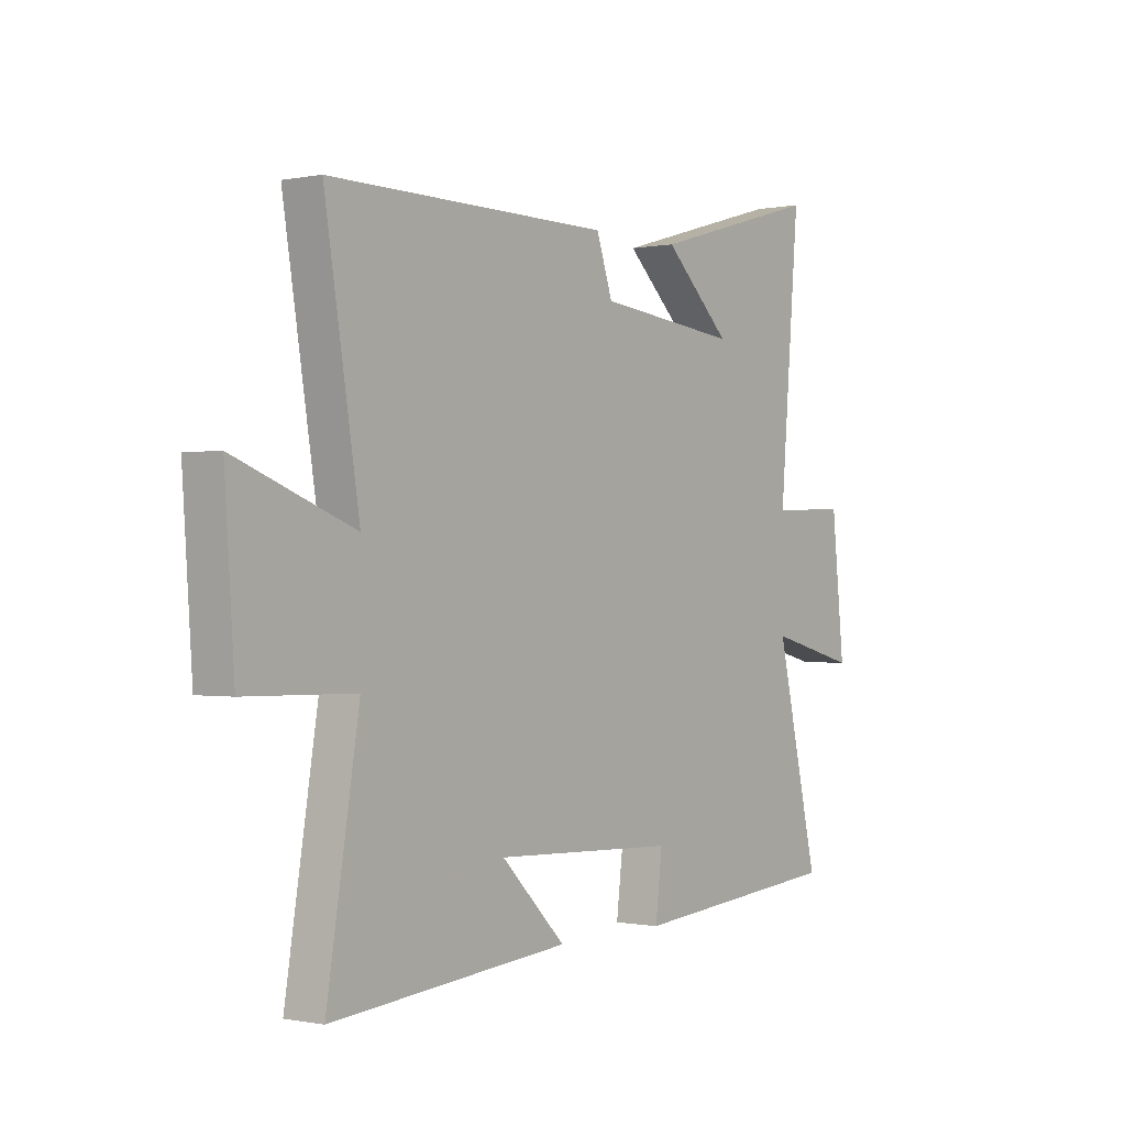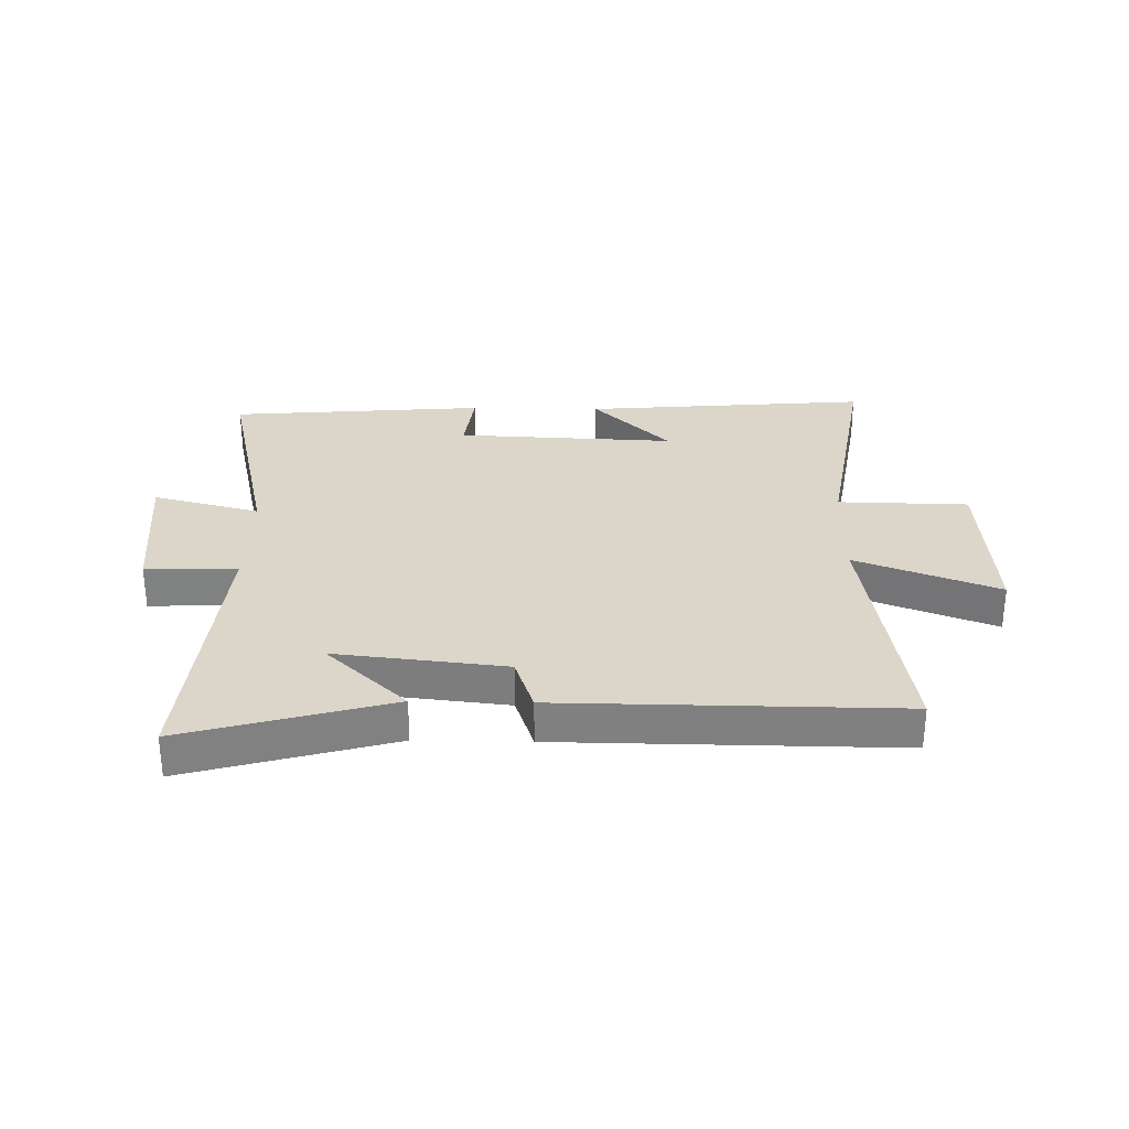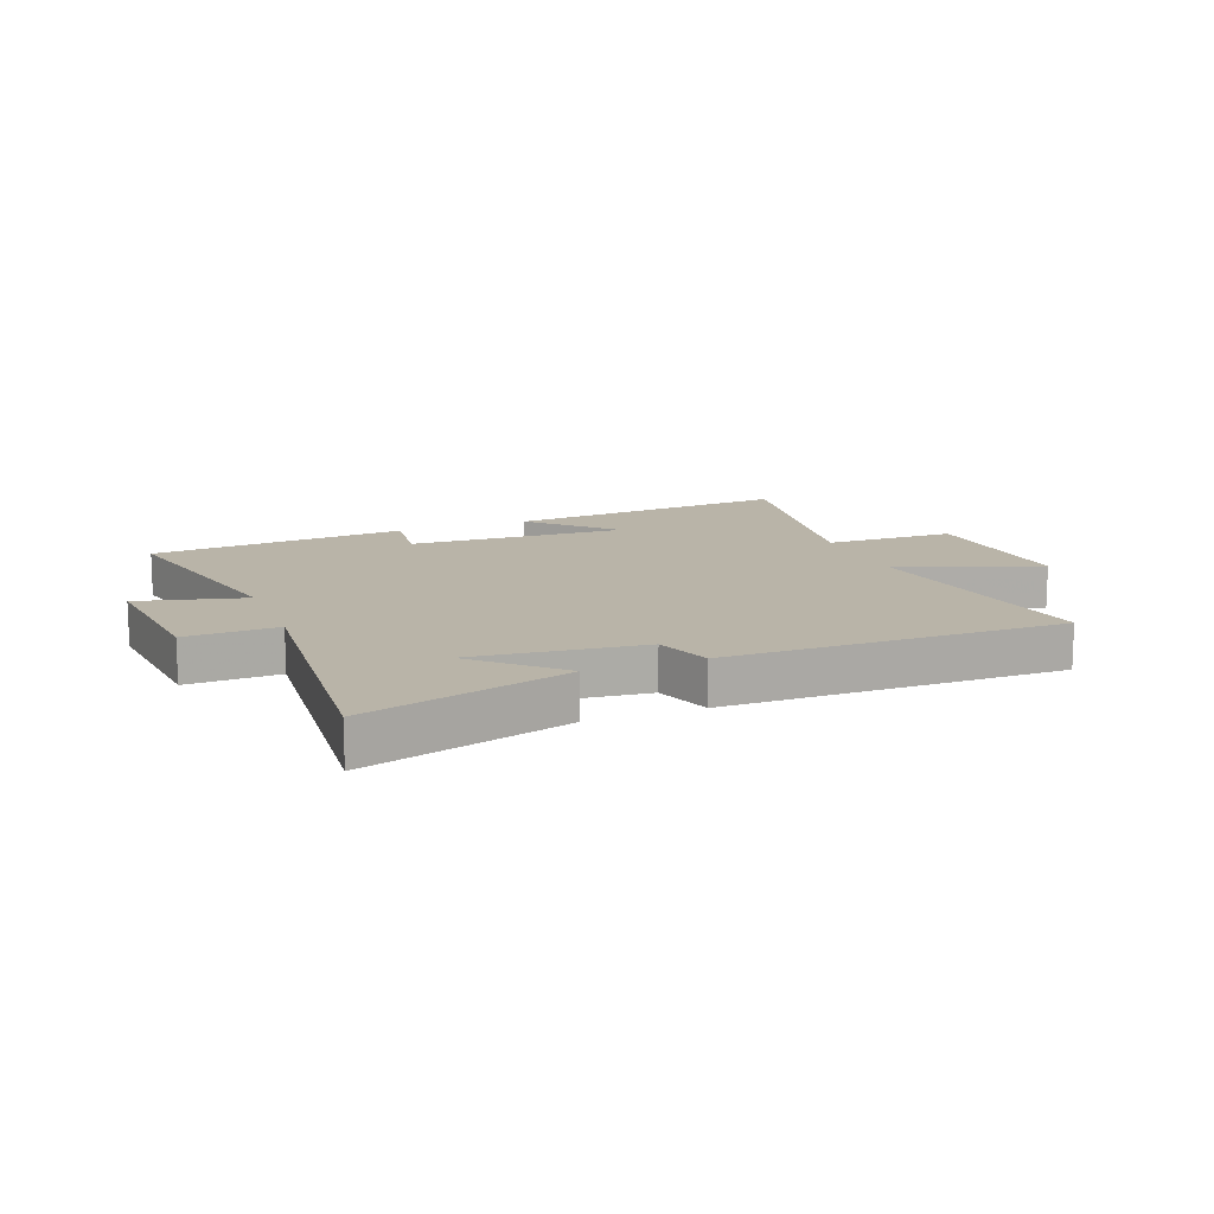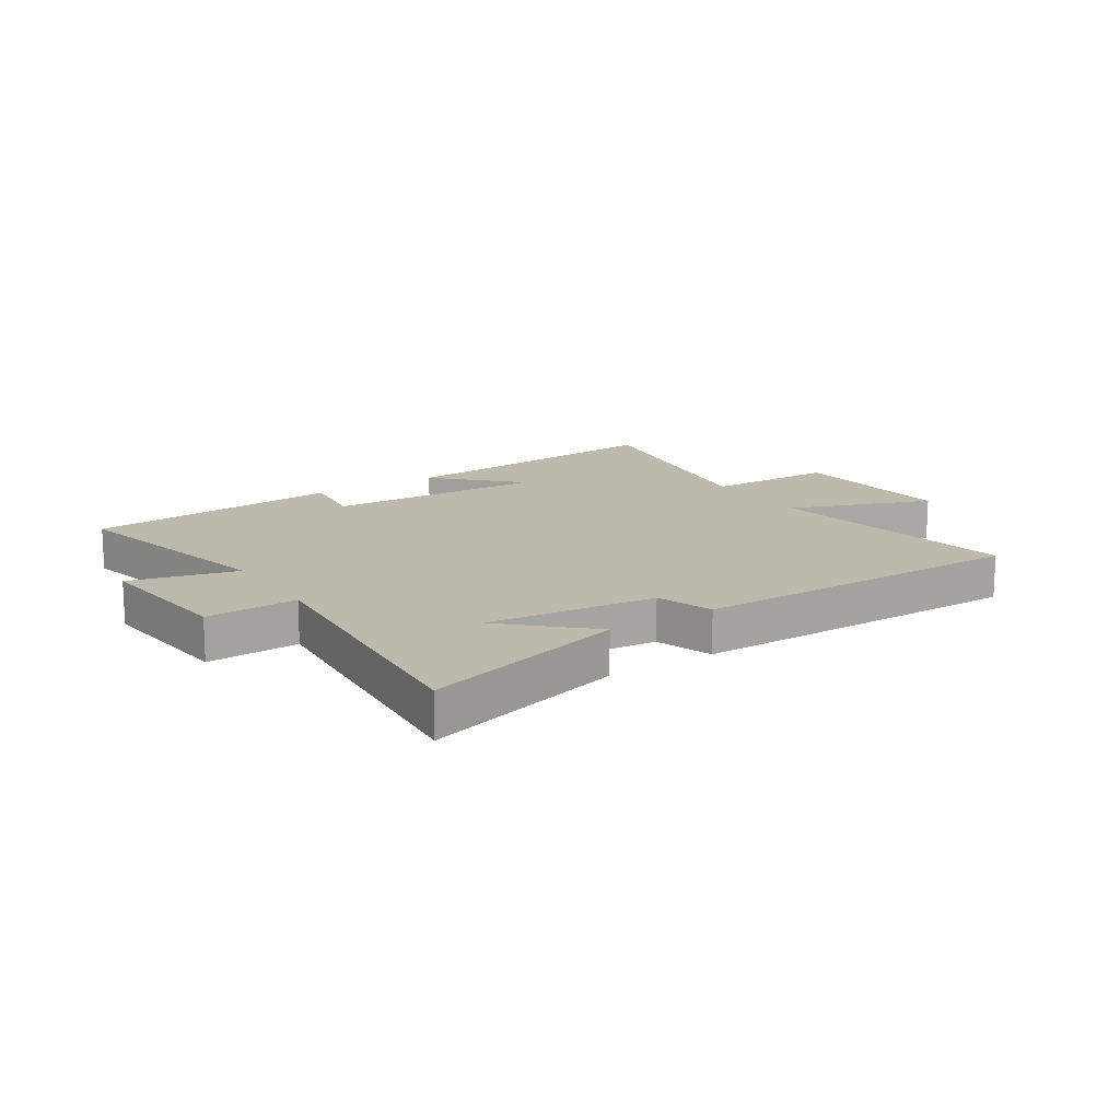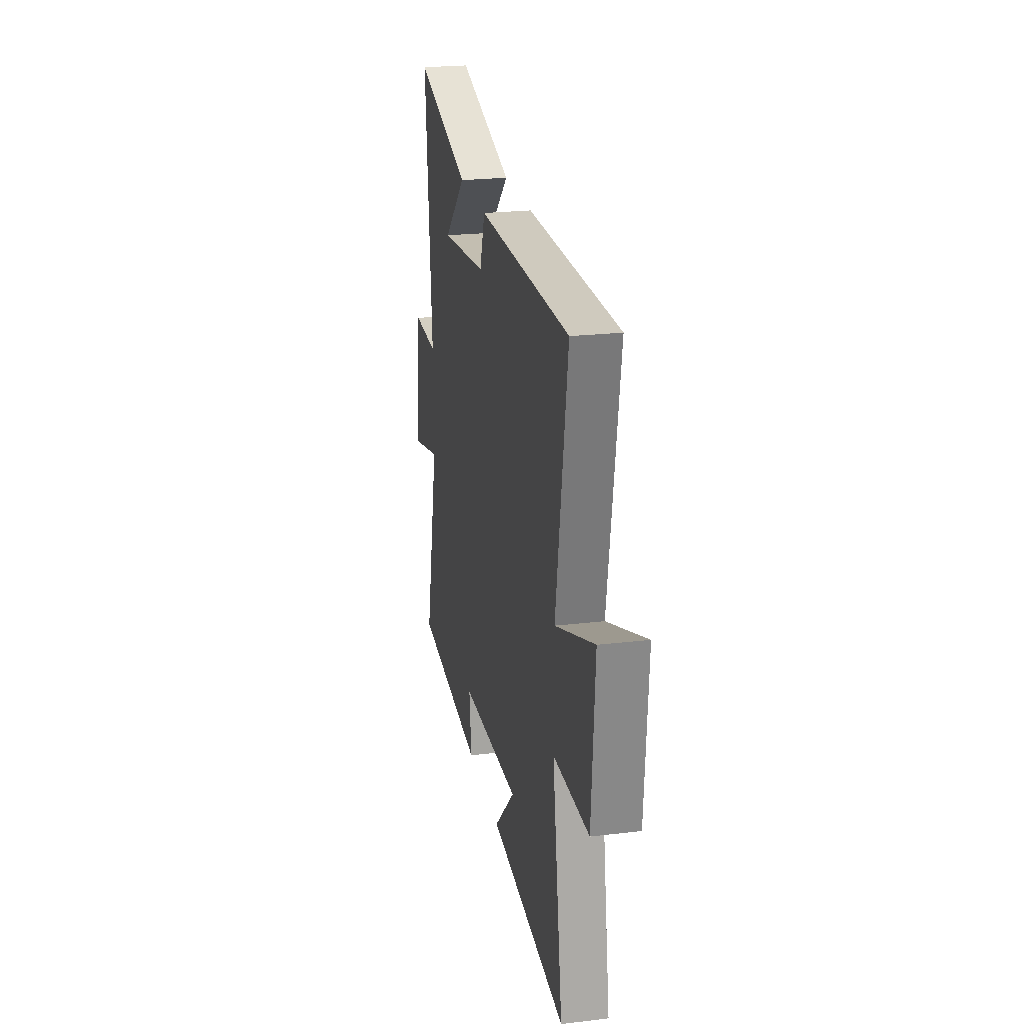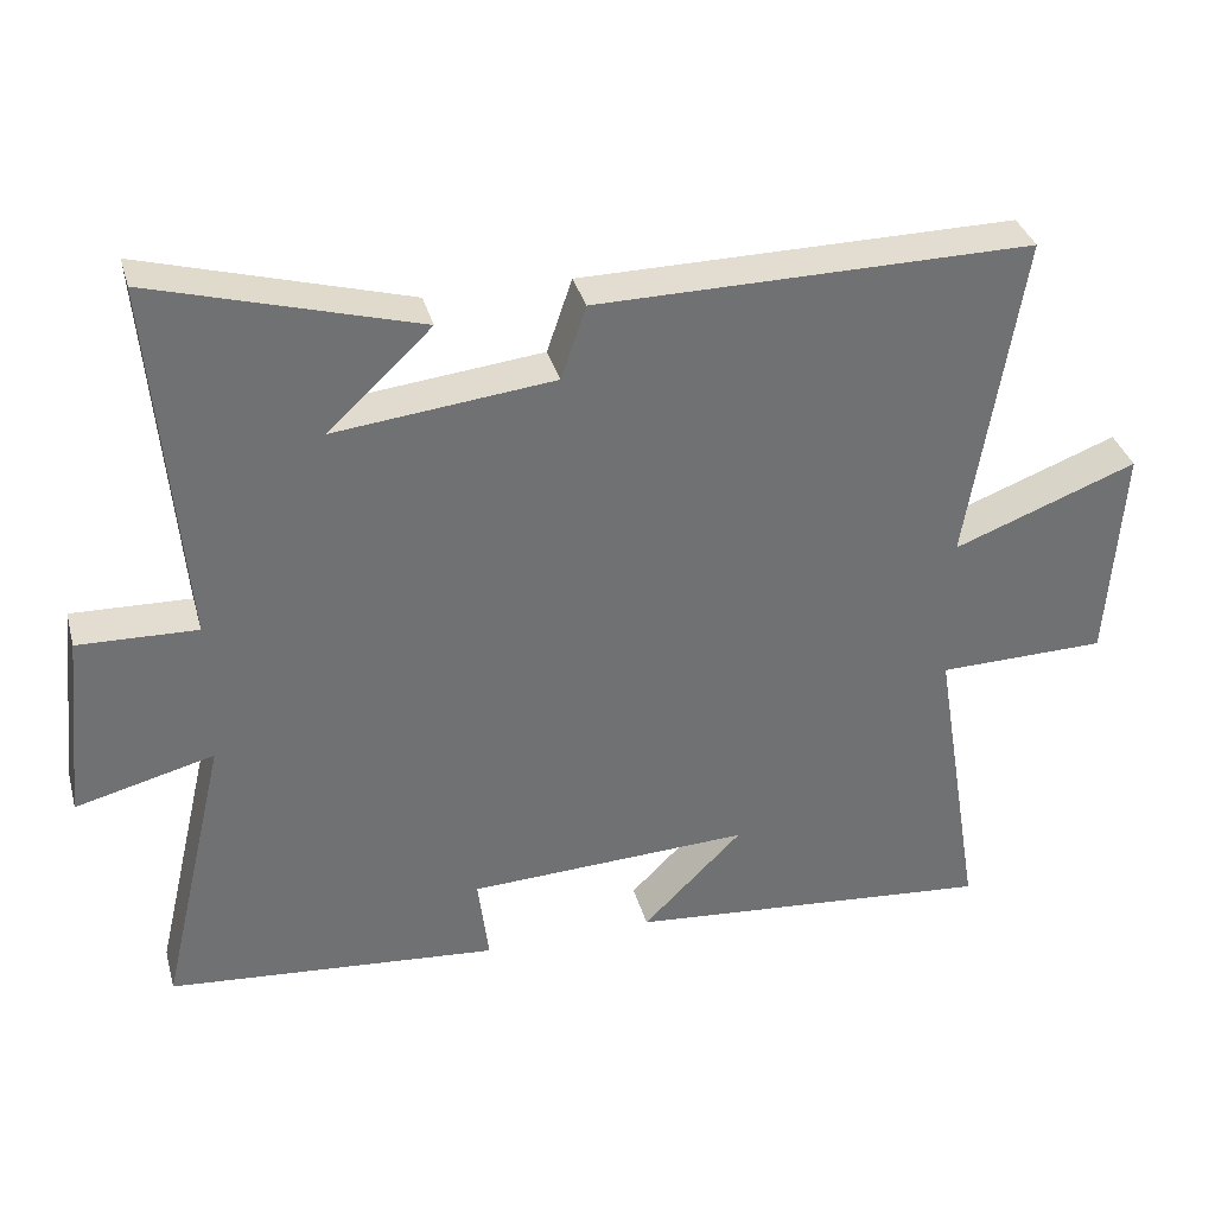
<metadata>
{"format":"obj","ext":"obj","renderer":"f3d","projection":"perspective","resolution":1024,"background":"white","views":[{"elev":-0.4,"azim":126.8,"up":"+Z"},{"elev":29.8,"azim":1.2,"up":"+Y"},{"elev":13.3,"azim":-21.2,"up":"+Y"},{"elev":15.1,"azim":-33.1,"up":"+Y"},{"elev":23.6,"azim":78.7,"up":"+Z"},{"elev":35.1,"azim":-14.9,"up":"+Z"}]}
</metadata>
<code>
v 0.566 0.07 -0.542
v 0.078 0.07 -0.5
v 0.21 0.07 -0.368
v -0.164 0.07 -0.384
v -0.15 0.07 -0.5
v -0.588 0.07 -0.463
v -0.5 0.07 -0.083
v -0.683 0.07 -0.13
v -0.657 0.07 0.12
v -0.5 0.07 0.115
v -0.541 0.07 0.6
v -0.191 0.07 0.5
v -0.328 0.07 0.371
v -0.038 0.07 0.403
v -0.005 0.07 0.5
v 0.571 0.07 0.504
v 0.5 0.07 0.065
v 0.743 0.07 0.157
v 0.723 0.07 -0.133
v 0.5 0.07 -0.137
v 0.566 0 -0.542
v 0.078 0 -0.5
v 0.21 0 -0.368
v -0.164 0 -0.384
v -0.15 0 -0.5
v -0.588 0 -0.463
v -0.5 0 -0.083
v -0.683 0 -0.13
v -0.657 0 0.12
v -0.5 0 0.115
v -0.541 0 0.6
v -0.191 0 0.5
v -0.328 0 0.371
v -0.038 0 0.403
v -0.005 0 0.5
v 0.571 0 0.504
v 0.5 0 0.065
v 0.743 0 0.157
v 0.723 0 -0.133
v 0.5 0 -0.137
f 17 18 19 20
f 14 15 16 17
f 13 14 17 20
f 11 12 13
f 10 11 13
f 10 13 20 1
f 7 8 9 10
f 4 5 6 7
f 3 4 7 10
f 1 2 3
f 1 3 10
f 40 39 38 37
f 37 36 35 34
f 40 37 34 33
f 33 32 31
f 33 31 30
f 21 40 33 30
f 30 29 28 27
f 27 26 25 24
f 30 27 24 23
f 23 22 21
f 30 23 21
f 1 21 22 2
f 2 22 23 3
f 3 23 24 4
f 4 24 25 5
f 5 25 26 6
f 6 26 27 7
f 7 27 28 8
f 8 28 29 9
f 9 29 30 10
f 10 30 31 11
f 11 31 32 12
f 12 32 33 13
f 13 33 34 14
f 14 34 35 15
f 15 35 36 16
f 16 36 37 17
f 17 37 38 18
f 18 38 39 19
f 19 39 40 20
f 20 40 21 1

</code>
